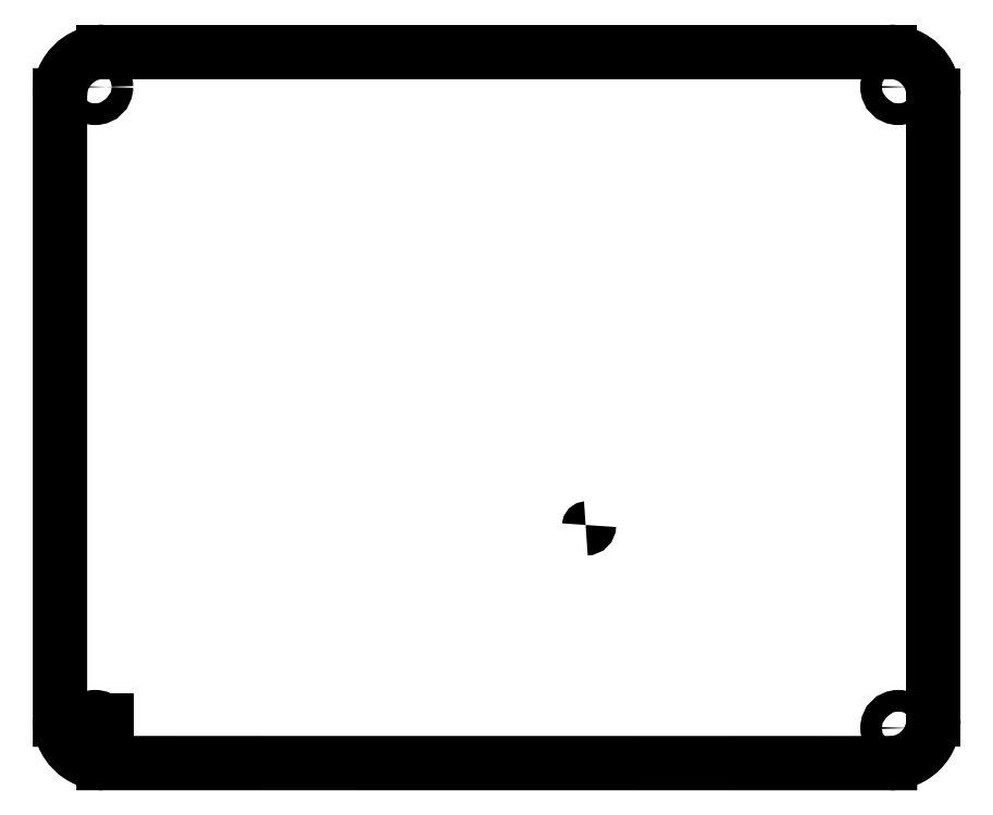
<metadata>
{"format":"dxf","ext":"dxf","renderer":"ezdxf+matplotlib","layout":"modelspace","background":"white","min_lineweight":24,"dpi":150}
</metadata>
<code>
0
SECTION
2
ENTITIES
0
LINE
8
0
10
96.34
20
-153.5
30
50
11
97
21
-153.5
31
50
0
LINE
8
0
10
89.54
20
-153.3
30
50
11
89.54
21
-52.7
31
50
0
LINE
8
0
10
230.2
20
-52.71
30
50
11
230.2
21
-153.3
31
50
0
CIRCLE
8
0
10
224.5
20
-51.36
30
50
40
1.75
210
0
220
0
230
1
0
LINE
8
0
10
96.54
20
-45.71
30
50
11
223.2
21
-45.71
31
50
0
LINE
8
0
10
223.2
20
-160.3
30
50
11
96.54
21
-160.3
31
50
0
ARC
8
0
10
174.2
20
-122
30
50
40
0.5
210
0
220
0
230
1
50
-90
51
0
0
ARC
8
0
10
96.54
20
-52.71
30
50
40
7
210
0
220
-0
230
1
50
90
51
180
0
ARC
8
0
10
96.54
20
-153.3
30
50
40
7
210
0
220
0
230
1
50
180
51
270
0
CIRCLE
8
0
10
95.2
20
-51.36
30
50
40
1.75
210
0
220
0
230
1
0
ARC
8
0
10
223.2
20
-52.71
30
50
40
7
210
0
220
0
230
1
50
0
51
90
0
CIRCLE
8
0
10
224.5
20
-154.6
30
50
40
1.75
210
0
220
0
230
1
0
ARC
8
0
10
223.2
20
-153.3
30
50
40
7
210
0
220
0
230
1
50
-90
51
0
0
CIRCLE
8
0
10
95.2
20
-154.6
30
50
40
1.75
210
0
220
0
230
1
0
ENDSEC
0
EOF

</code>
